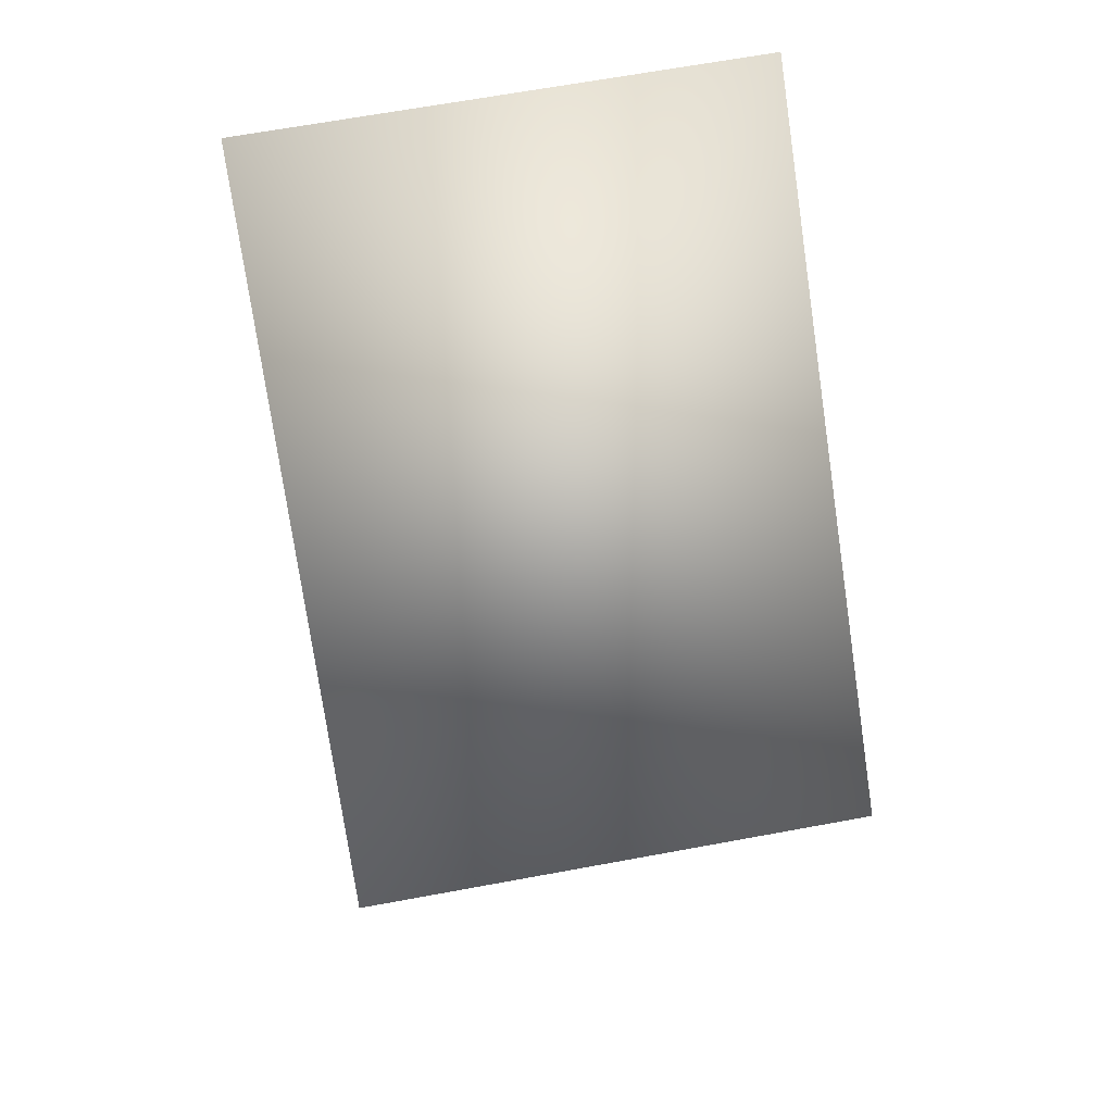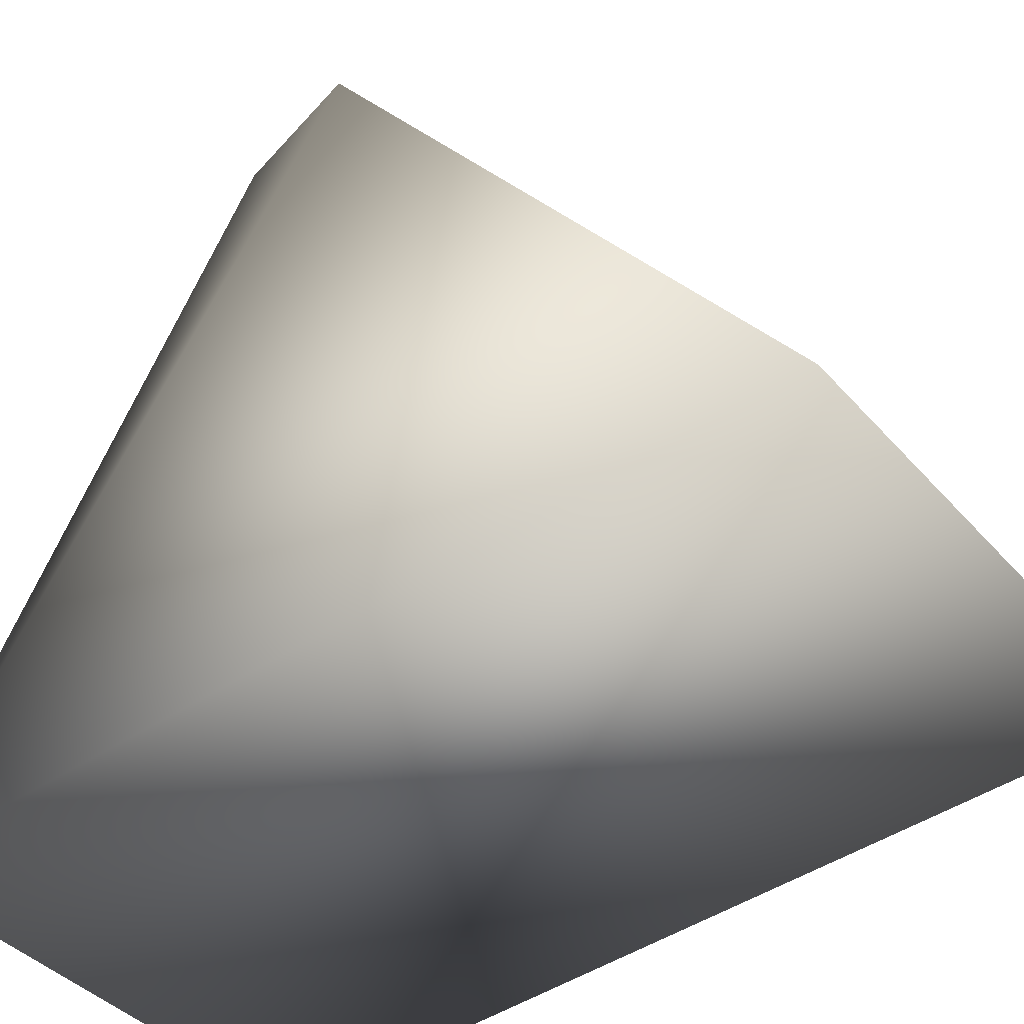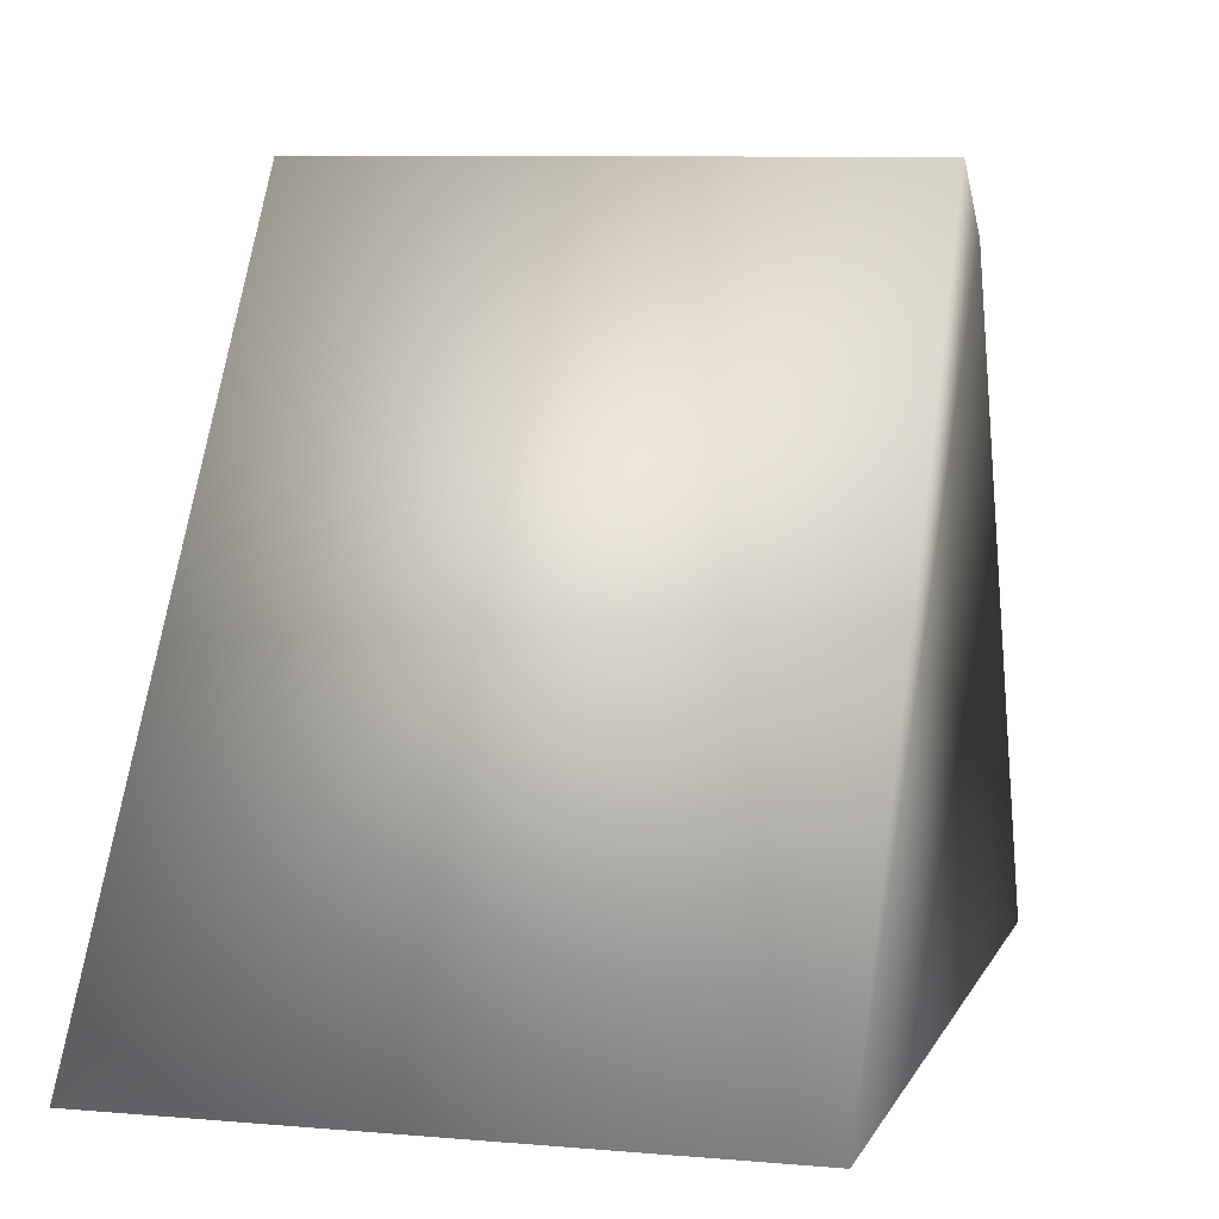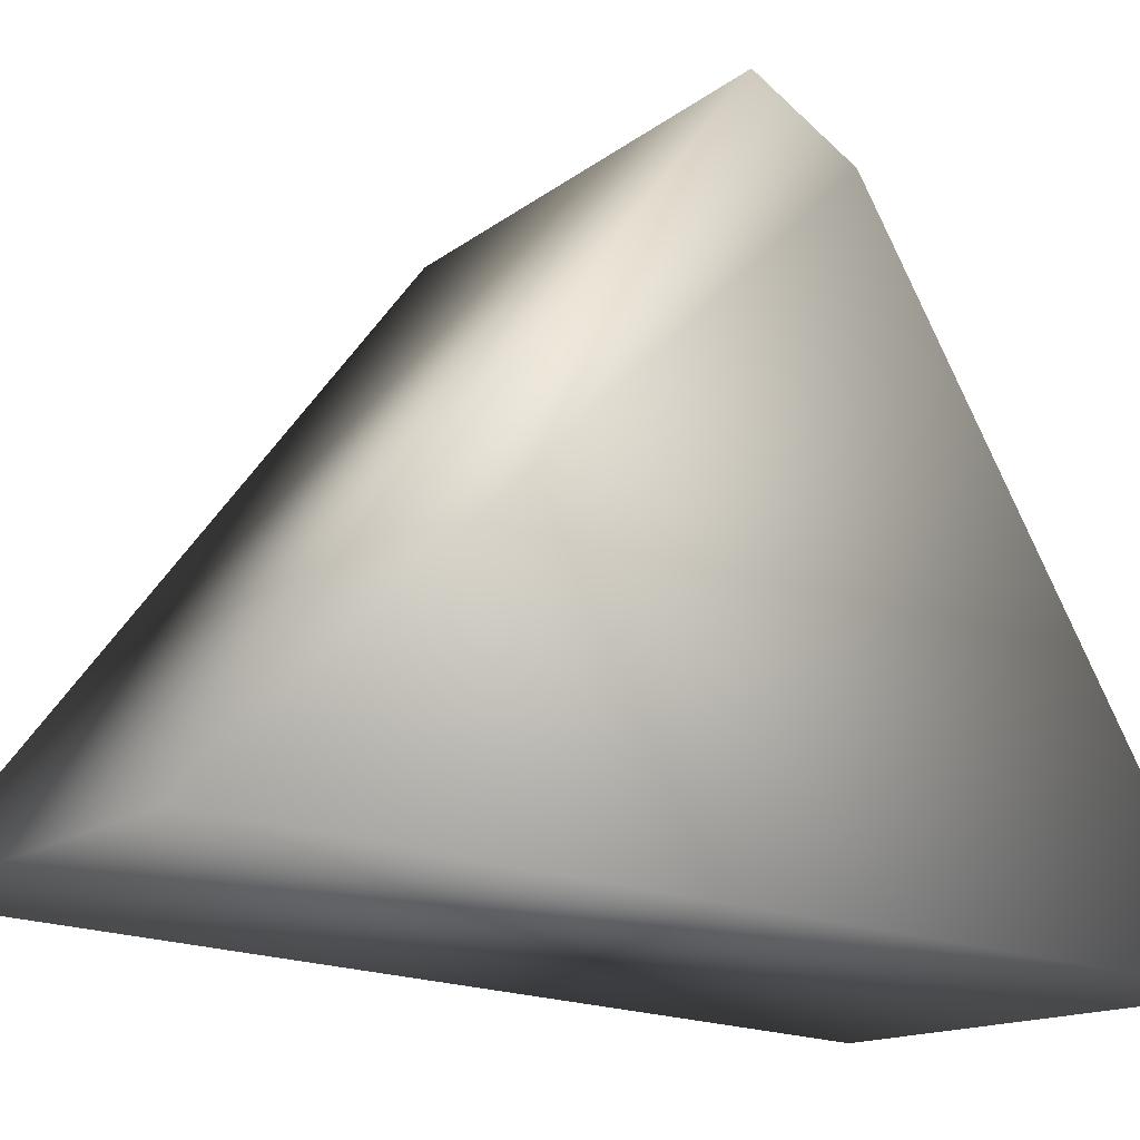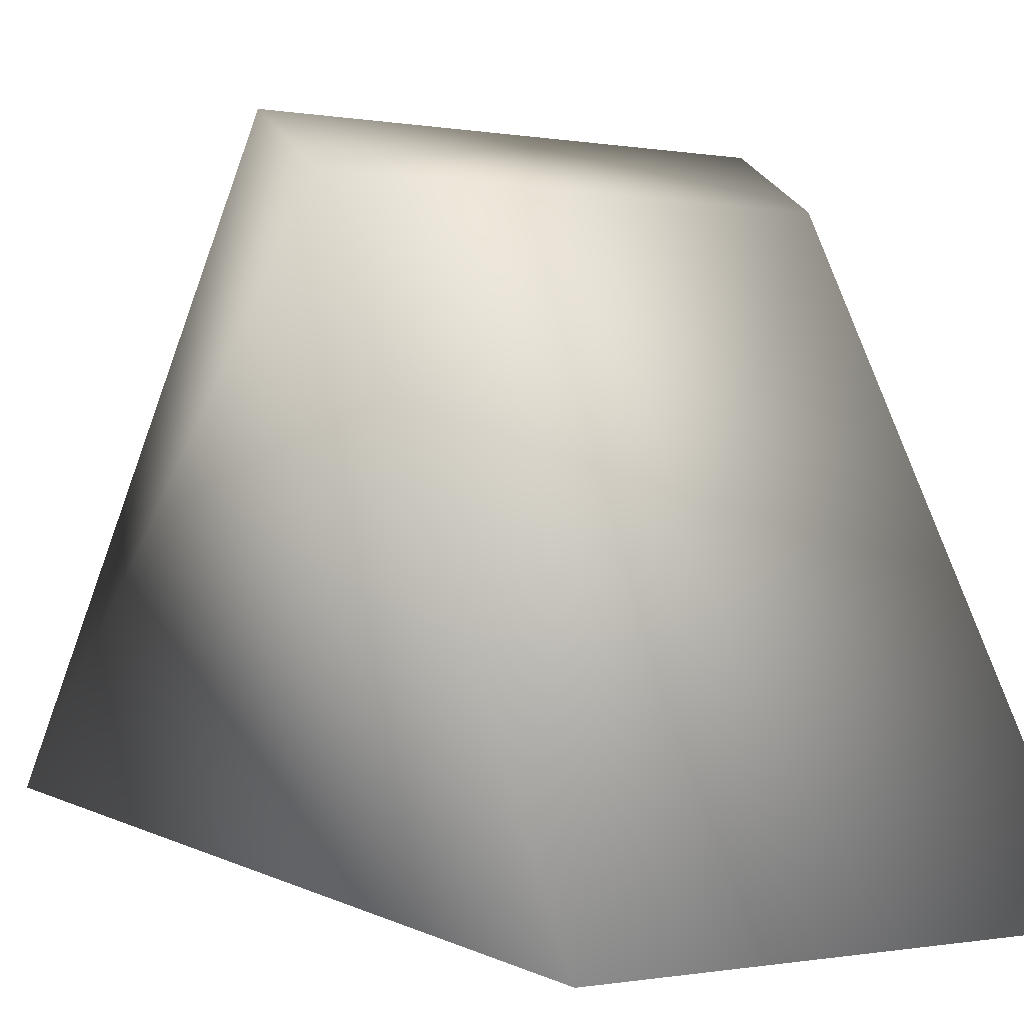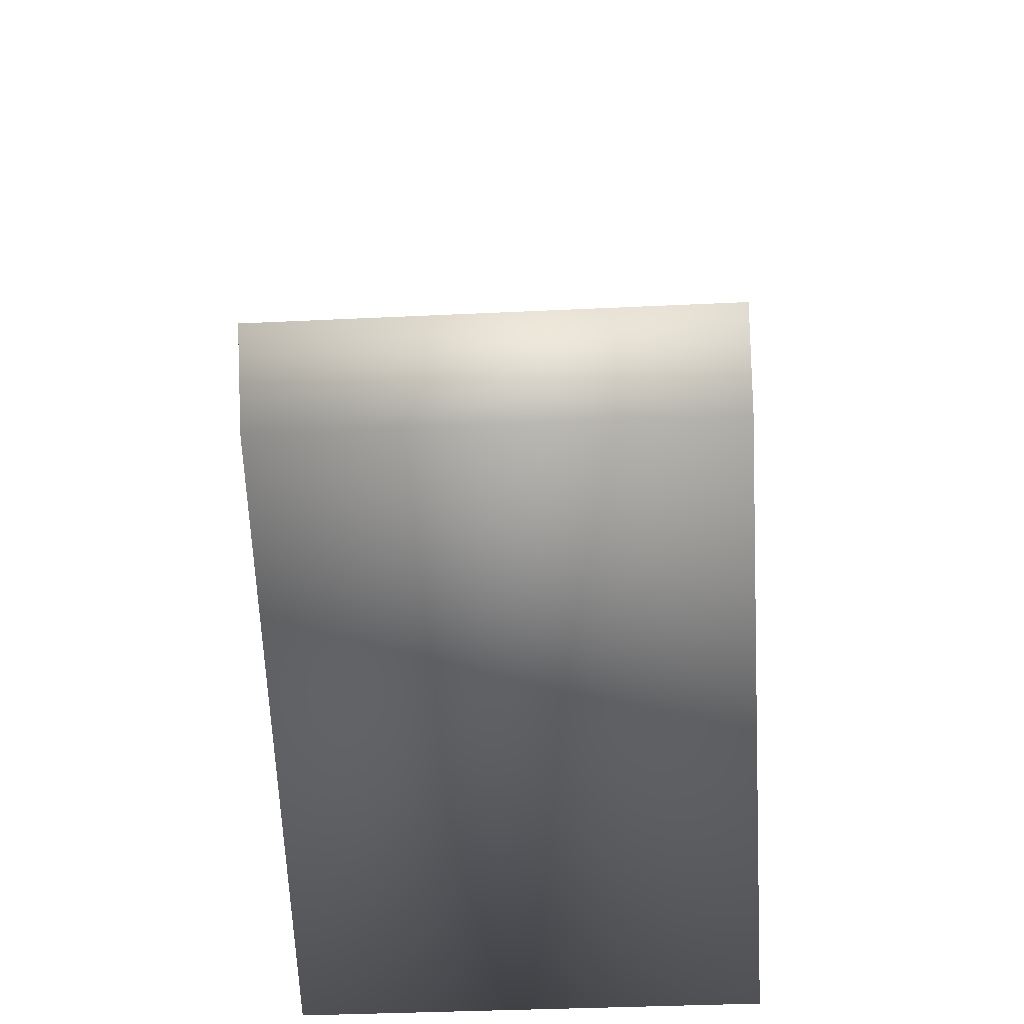
<metadata>
{"format":"obj","ext":"obj","renderer":"f3d","projection":"perspective","resolution":1024,"background":"white","views":[{"elev":66.3,"azim":169.5,"up":"+Z"},{"elev":-39.7,"azim":-53.5,"up":"+Y"},{"elev":8.6,"azim":13.6,"up":"+Y"},{"elev":-13.9,"azim":59.0,"up":"+Y"},{"elev":-0.5,"azim":145.5,"up":"+Y"},{"elev":-37.8,"azim":-176.5,"up":"+Z"}]}
</metadata>
<code>
v  -20.74 137.4 58.81
v  -20.74 131.5 -18.63
v  23.45 131.5 -18.63
v  23.45 137.4 58.81
v  -20.74 188.6 19.78
v  23.45 188.6 19.78
v  23.45 183.4 11.55
v  -20.74 183.4 11.55
o roof_inner
g roof_inner
f 1 2 3 4
f 5 6 7 8
f 1 4 6 5
f 4 3 7 6
f 3 2 8 7
f 2 1 5 8

</code>
